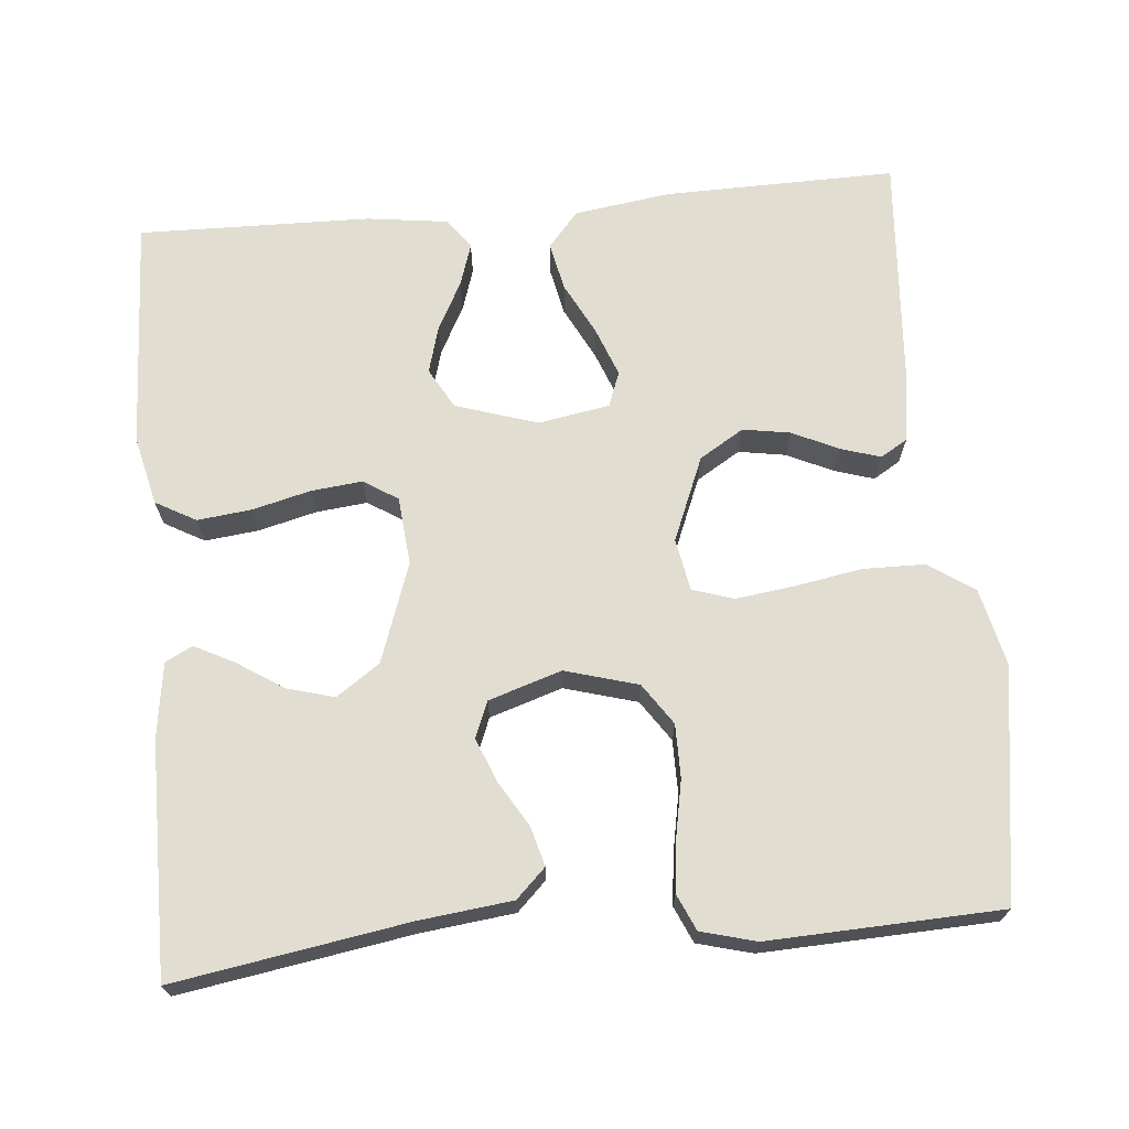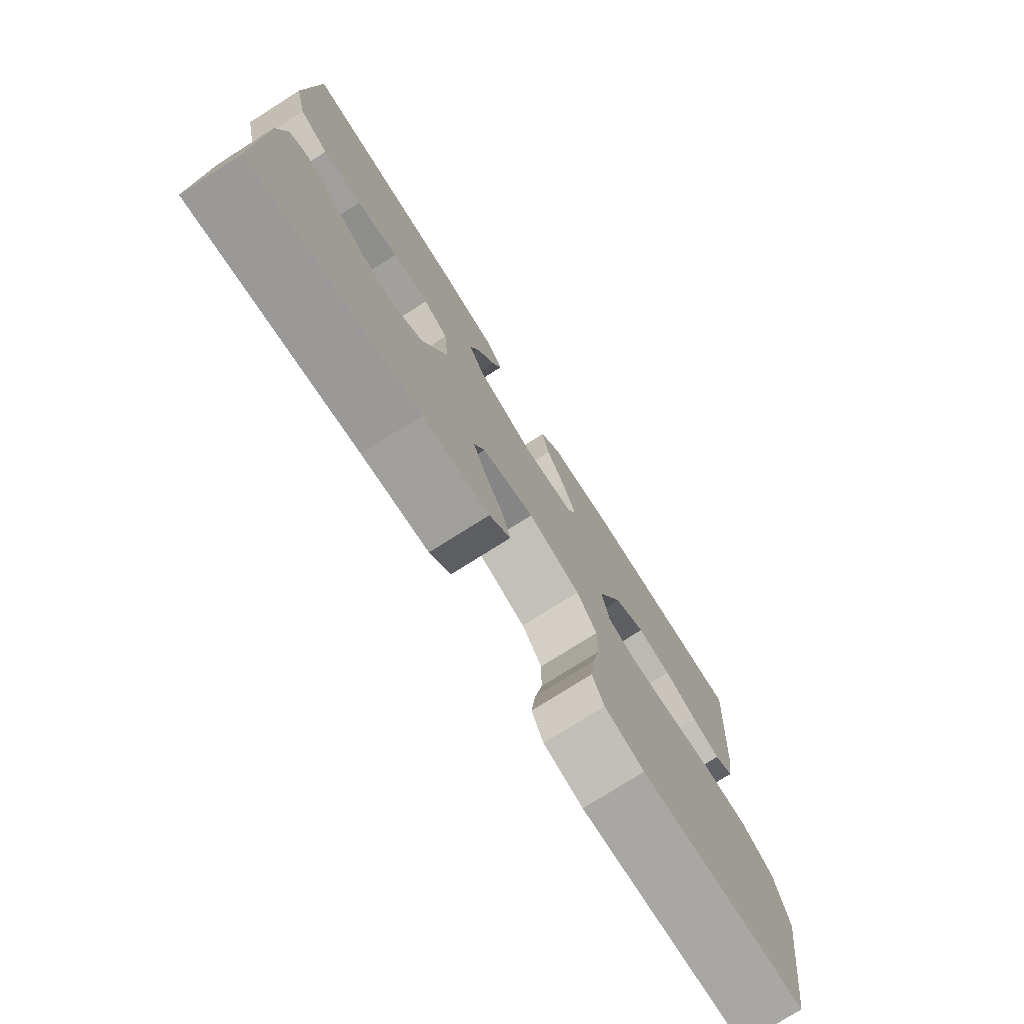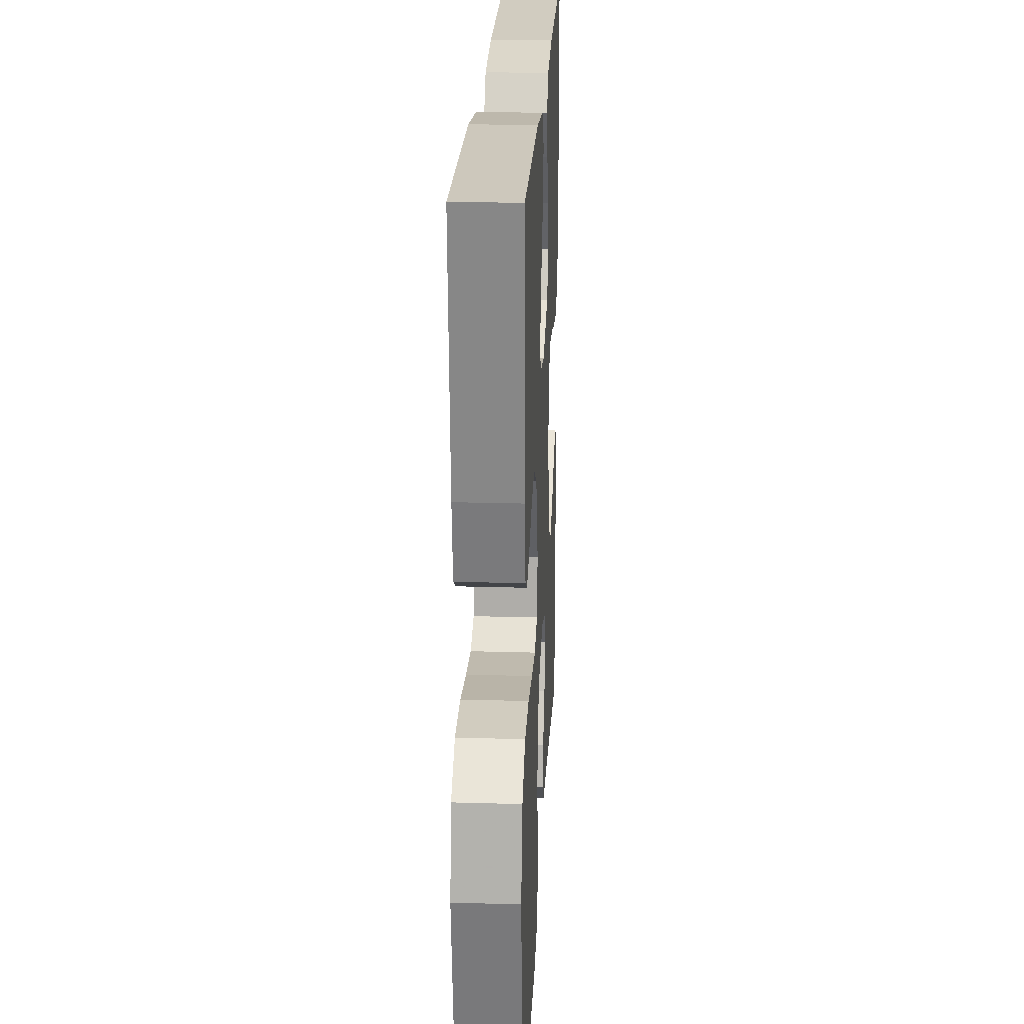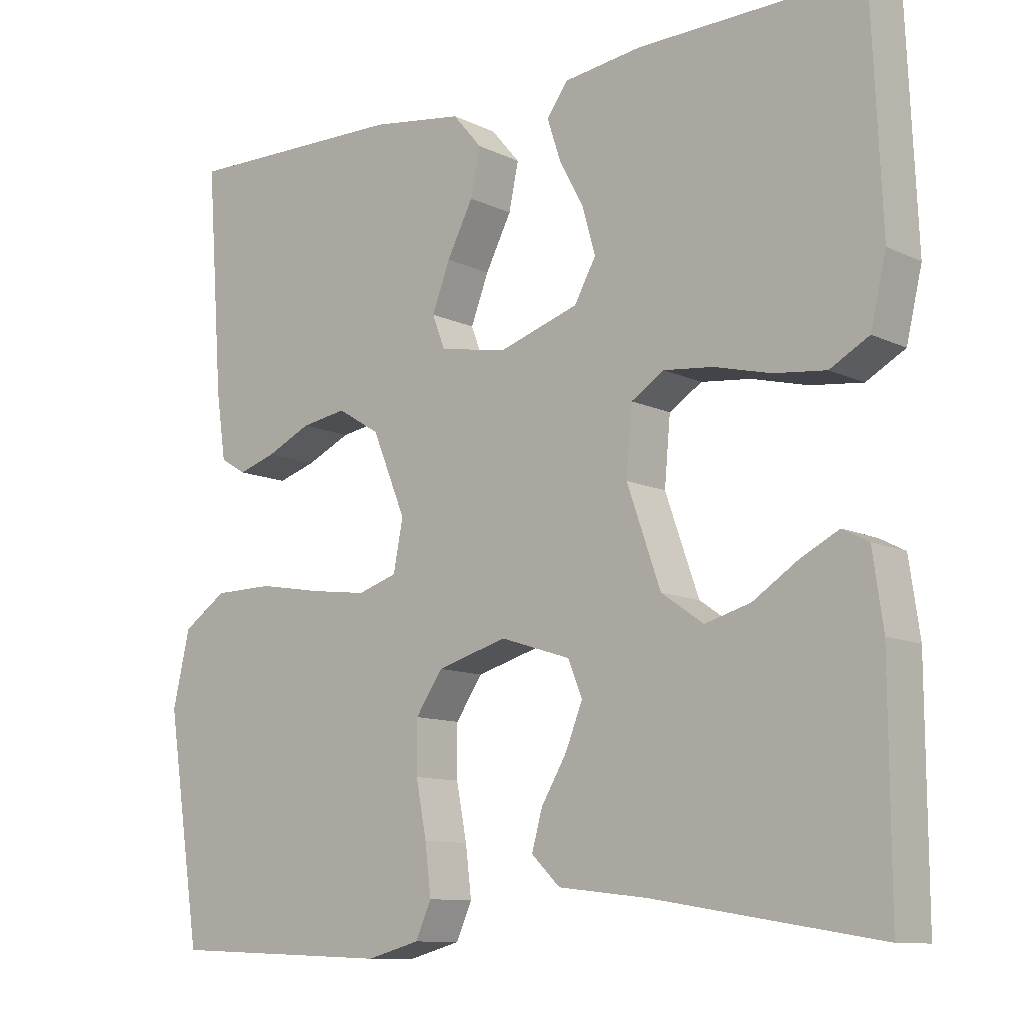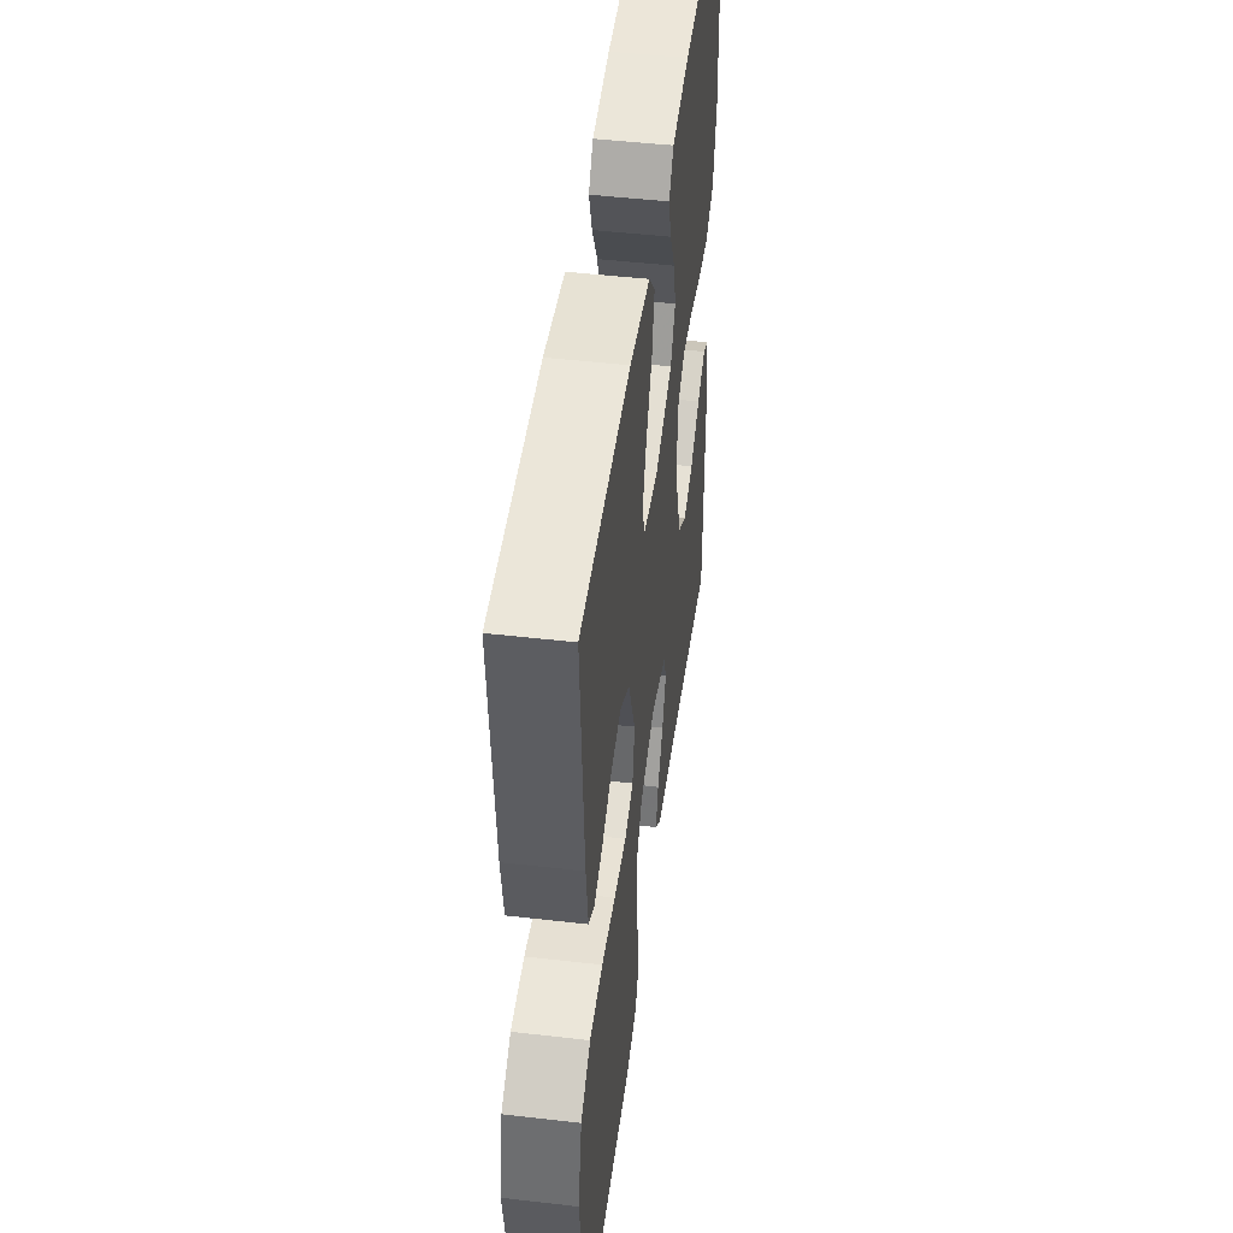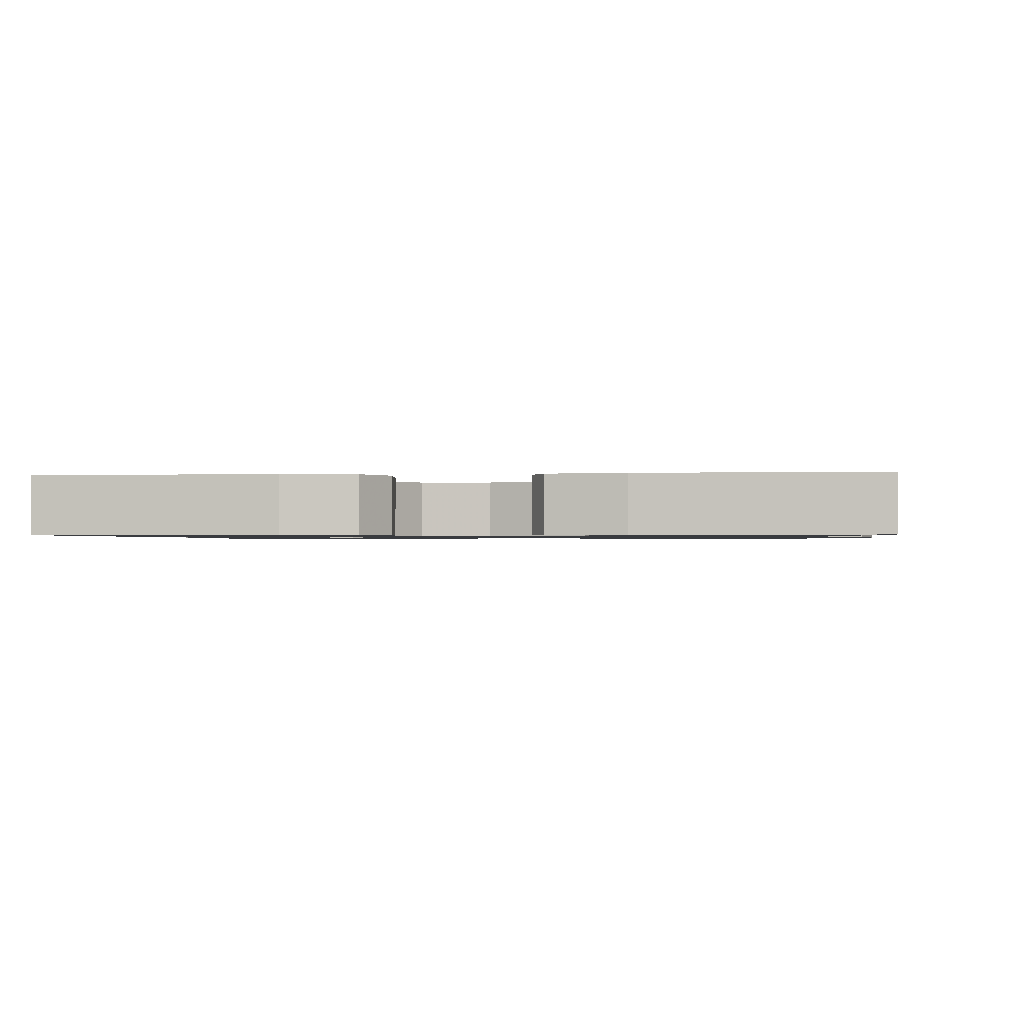
<metadata>
{"format":"obj","ext":"obj","renderer":"f3d","projection":"perspective","resolution":1024,"background":"white","views":[{"elev":68.9,"azim":174.8,"up":"+Y"},{"elev":-76.5,"azim":122.3,"up":"+Z"},{"elev":23.1,"azim":-87.2,"up":"+Z"},{"elev":-10.7,"azim":40.2,"up":"+Z"},{"elev":47.8,"azim":-82.6,"up":"+Z"},{"elev":-1.0,"azim":96.8,"up":"+Y"}]}
</metadata>
<code>
v -0.5 0.07 -0.5
v -0.546 0.07 -0.2
v -0.523 0.07 -0.1
v -0.464 0.07 -0.06
v -0.384 0.07 -0.059
v -0.298 0.07 -0.074
v -0.222 0.07 -0.084
v -0.169 0.07 -0.067
v -0.156 0.07 0
v -0.201 0.07 0.109
v -0.258 0.07 0.144
v -0.319 0.07 0.134
v -0.379 0.07 0.106
v -0.43 0.07 0.09
v -0.465 0.07 0.111
v -0.478 0.07 0.2
v -0.5 0.07 0.5
v -0.2 0.07 0.495
v -0.076 0.07 0.477
v -0.037 0.07 0.431
v -0.05 0.07 0.369
v -0.085 0.07 0.301
v -0.109 0.07 0.238
v -0.092 0.07 0.193
v 0 0.07 0.177
v 0.106 0.07 0.211
v 0.135 0.07 0.263
v 0.118 0.07 0.324
v 0.085 0.07 0.386
v 0.067 0.07 0.441
v 0.095 0.07 0.48
v 0.2 0.07 0.494
v 0.5 0.07 0.5
v 0.513 0.07 0.2
v 0.492 0.07 0.111
v 0.44 0.07 0.082
v 0.37 0.07 0.09
v 0.295 0.07 0.109
v 0.229 0.07 0.116
v 0.185 0.07 0.088
v 0.177 0.07 0
v 0.222 0.07 -0.128
v 0.278 0.07 -0.167
v 0.339 0.07 -0.15
v 0.399 0.07 -0.111
v 0.45 0.07 -0.085
v 0.485 0.07 -0.103
v 0.499 0.07 -0.2
v 0.5 0.07 -0.5
v 0.2 0.07 -0.451
v 0.08 0.07 -0.437
v 0.042 0.07 -0.4
v 0.056 0.07 -0.349
v 0.09 0.07 -0.292
v 0.113 0.07 -0.235
v 0.094 0.07 -0.188
v 0 0.07 -0.158
v -0.094 0.07 -0.185
v -0.13 0.07 -0.238
v -0.13 0.07 -0.307
v -0.116 0.07 -0.38
v -0.108 0.07 -0.446
v -0.129 0.07 -0.493
v -0.2 0.07 -0.512
v -0.5 0 -0.5
v -0.546 0 -0.2
v -0.523 0 -0.1
v -0.464 0 -0.06
v -0.384 0 -0.059
v -0.298 0 -0.074
v -0.222 0 -0.084
v -0.169 0 -0.067
v -0.156 0 0
v -0.201 0 0.109
v -0.258 0 0.144
v -0.319 0 0.134
v -0.379 0 0.106
v -0.43 0 0.09
v -0.465 0 0.111
v -0.478 0 0.2
v -0.5 0 0.5
v -0.2 0 0.495
v -0.076 0 0.477
v -0.037 0 0.431
v -0.05 0 0.369
v -0.085 0 0.301
v -0.109 0 0.238
v -0.092 0 0.193
v 0 0 0.177
v 0.106 0 0.211
v 0.135 0 0.263
v 0.118 0 0.324
v 0.085 0 0.386
v 0.067 0 0.441
v 0.095 0 0.48
v 0.2 0 0.494
v 0.5 0 0.5
v 0.513 0 0.2
v 0.492 0 0.111
v 0.44 0 0.082
v 0.37 0 0.09
v 0.295 0 0.109
v 0.229 0 0.116
v 0.185 0 0.088
v 0.177 0 0
v 0.222 0 -0.128
v 0.278 0 -0.167
v 0.339 0 -0.15
v 0.399 0 -0.111
v 0.45 0 -0.085
v 0.485 0 -0.103
v 0.499 0 -0.2
v 0.5 0 -0.5
v 0.2 0 -0.451
v 0.08 0 -0.437
v 0.042 0 -0.4
v 0.056 0 -0.349
v 0.09 0 -0.292
v 0.113 0 -0.235
v 0.094 0 -0.188
v 0 0 -0.158
v -0.094 0 -0.185
v -0.13 0 -0.238
v -0.13 0 -0.307
v -0.116 0 -0.38
v -0.108 0 -0.446
v -0.129 0 -0.493
v -0.2 0 -0.512
f 4 5 6
f 3 4 6
f 2 3 6
f 1 2 6
f 64 1 6
f 63 64 6
f 62 63 6
f 61 62 6
f 60 61 6
f 59 60 6 7
f 58 59 7 8
f 57 58 8 9
f 56 57 9 10
f 52 53 54
f 51 52 54
f 50 51 54
f 50 54 55
f 48 49 50
f 47 48 50
f 46 47 50
f 45 46 50
f 44 45 50
f 43 44 50 55
f 42 43 55 56
f 36 37 38
f 35 36 38
f 34 35 38
f 33 34 38
f 32 33 38
f 31 32 38
f 30 31 38
f 29 30 38
f 28 29 38
f 27 28 38 39
f 26 27 39 40
f 20 21 22
f 19 20 22
f 18 19 22
f 17 18 22
f 16 17 22
f 15 16 22
f 14 15 22
f 13 14 22
f 12 13 22
f 11 12 22 23
f 10 11 23 24
f 10 24 25
f 56 10 25
f 42 56 25
f 41 42 25
f 25 26 40 41
f 70 69 68
f 70 68 67
f 70 67 66
f 70 66 65
f 70 65 128
f 70 128 127
f 70 127 126
f 70 126 125
f 70 125 124
f 71 70 124 123
f 72 71 123 122
f 73 72 122 121
f 74 73 121 120
f 118 117 116
f 118 116 115
f 118 115 114
f 119 118 114
f 114 113 112
f 114 112 111
f 114 111 110
f 114 110 109
f 114 109 108
f 119 114 108 107
f 120 119 107 106
f 102 101 100
f 102 100 99
f 102 99 98
f 102 98 97
f 102 97 96
f 102 96 95
f 102 95 94
f 102 94 93
f 102 93 92
f 103 102 92 91
f 104 103 91 90
f 86 85 84
f 86 84 83
f 86 83 82
f 86 82 81
f 86 81 80
f 86 80 79
f 86 79 78
f 86 78 77
f 86 77 76
f 87 86 76 75
f 88 87 75 74
f 89 88 74
f 89 74 120
f 89 120 106
f 89 106 105
f 105 104 90 89
f 1 65 66 2
f 2 66 67 3
f 3 67 68 4
f 4 68 69 5
f 5 69 70 6
f 6 70 71 7
f 7 71 72 8
f 8 72 73 9
f 9 73 74 10
f 10 74 75 11
f 11 75 76 12
f 12 76 77 13
f 13 77 78 14
f 14 78 79 15
f 15 79 80 16
f 16 80 81 17
f 17 81 82 18
f 18 82 83 19
f 19 83 84 20
f 20 84 85 21
f 21 85 86 22
f 22 86 87 23
f 23 87 88 24
f 24 88 89 25
f 25 89 90 26
f 26 90 91 27
f 27 91 92 28
f 28 92 93 29
f 29 93 94 30
f 30 94 95 31
f 31 95 96 32
f 32 96 97 33
f 33 97 98 34
f 34 98 99 35
f 35 99 100 36
f 36 100 101 37
f 37 101 102 38
f 38 102 103 39
f 39 103 104 40
f 40 104 105 41
f 41 105 106 42
f 42 106 107 43
f 43 107 108 44
f 44 108 109 45
f 45 109 110 46
f 46 110 111 47
f 47 111 112 48
f 48 112 113 49
f 49 113 114 50
f 50 114 115 51
f 51 115 116 52
f 52 116 117 53
f 53 117 118 54
f 54 118 119 55
f 55 119 120 56
f 56 120 121 57
f 57 121 122 58
f 58 122 123 59
f 59 123 124 60
f 60 124 125 61
f 61 125 126 62
f 62 126 127 63
f 63 127 128 64
f 64 128 65 1

</code>
